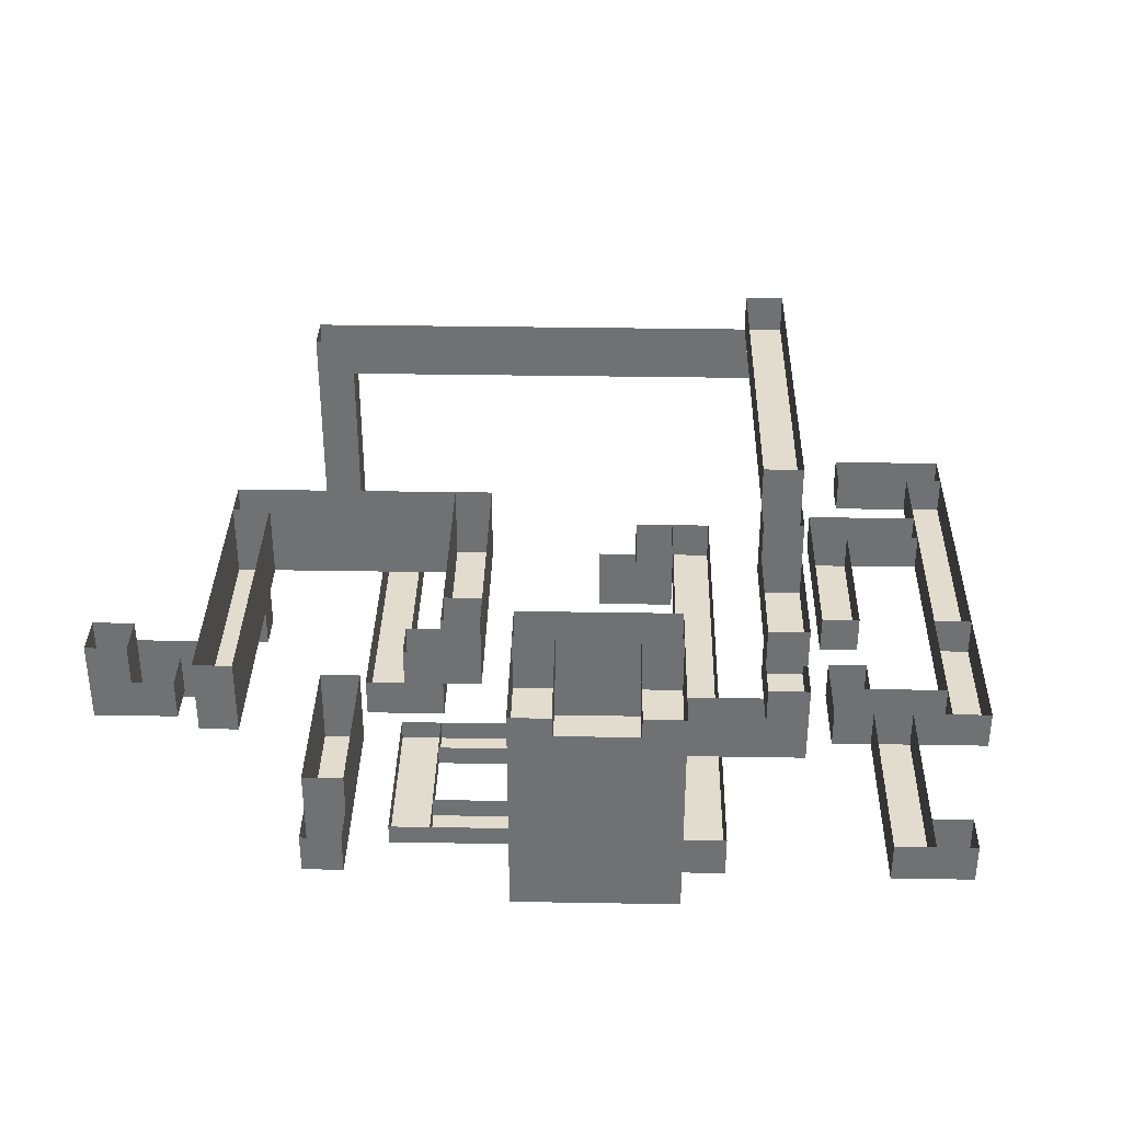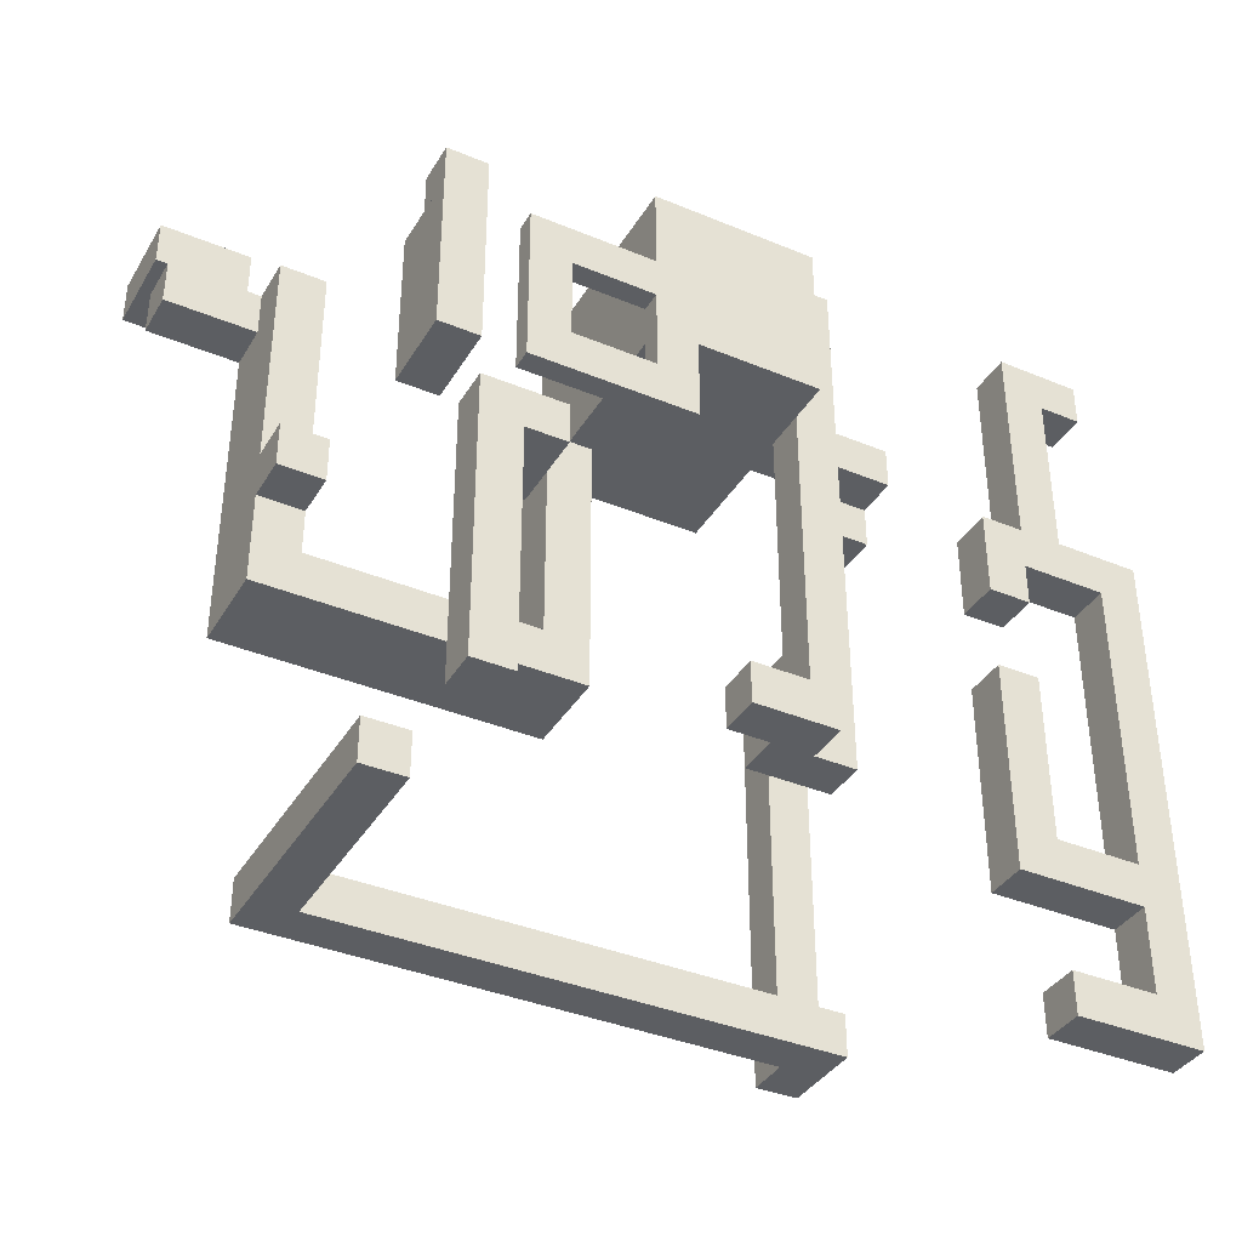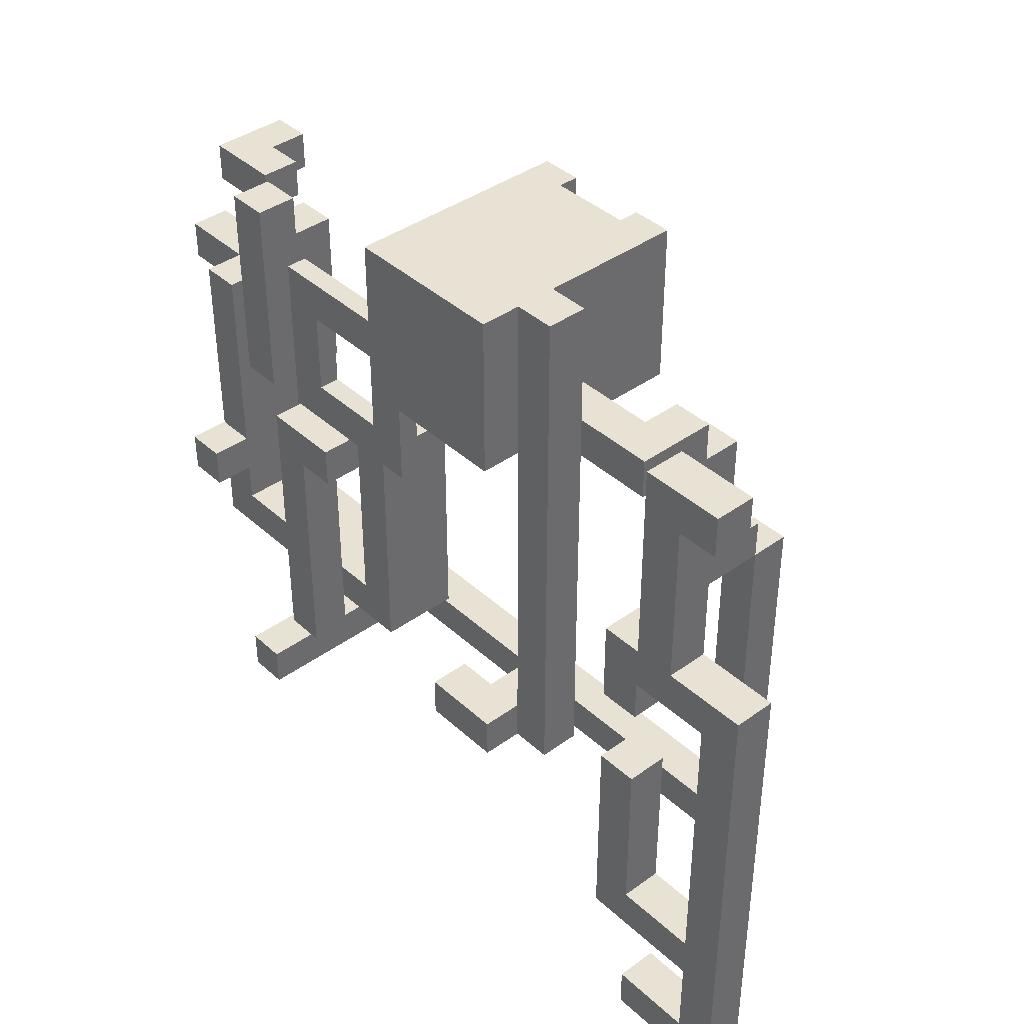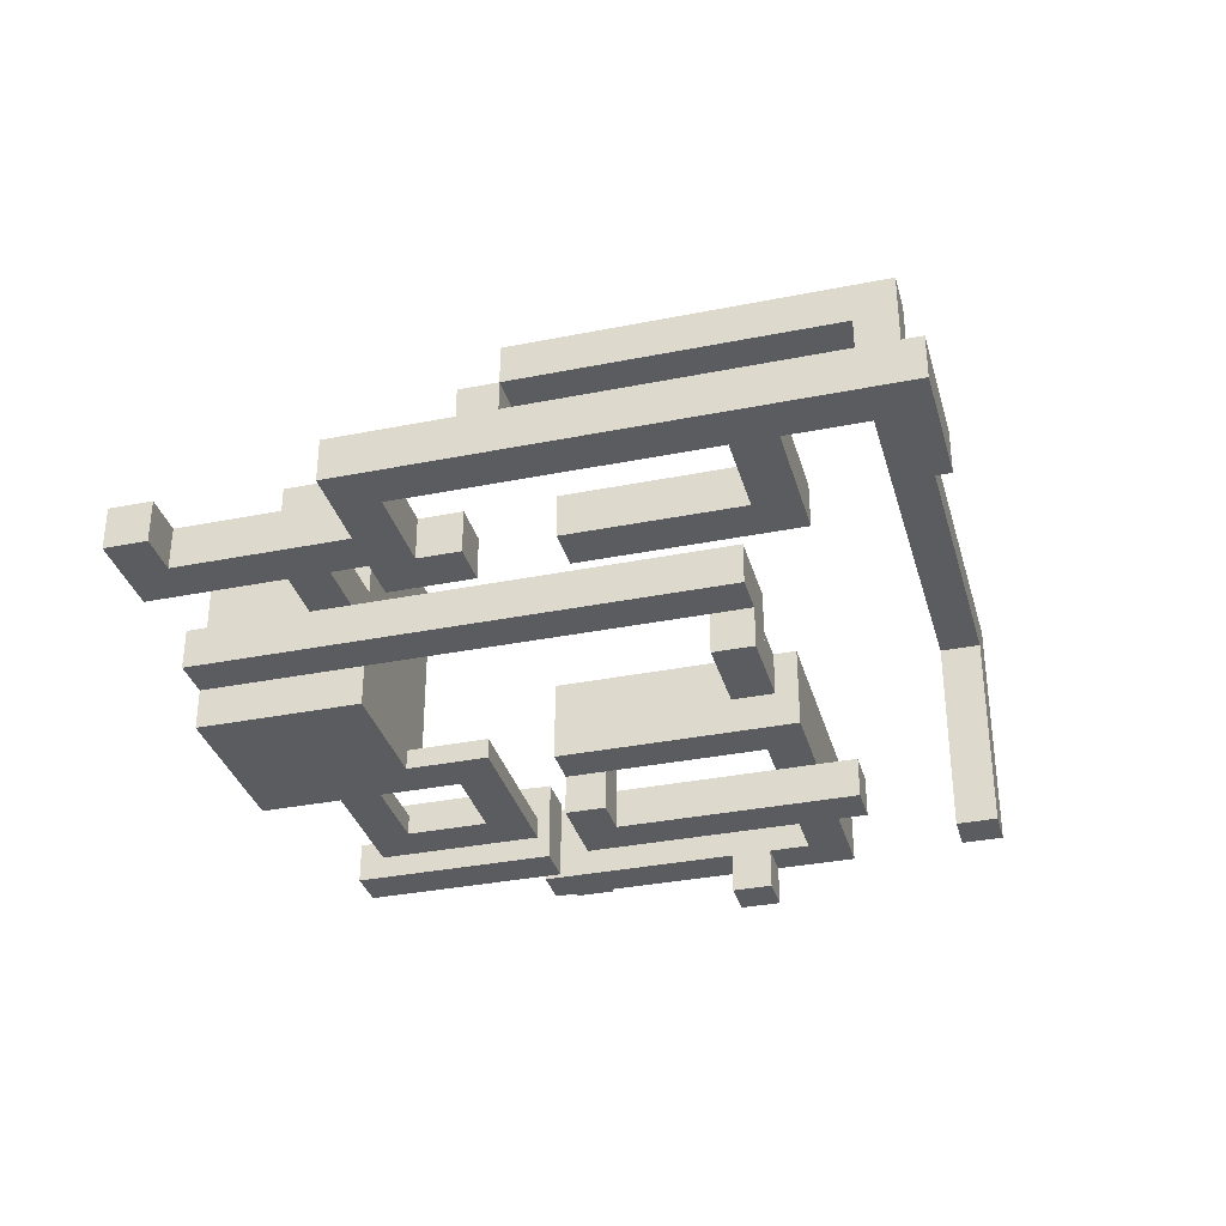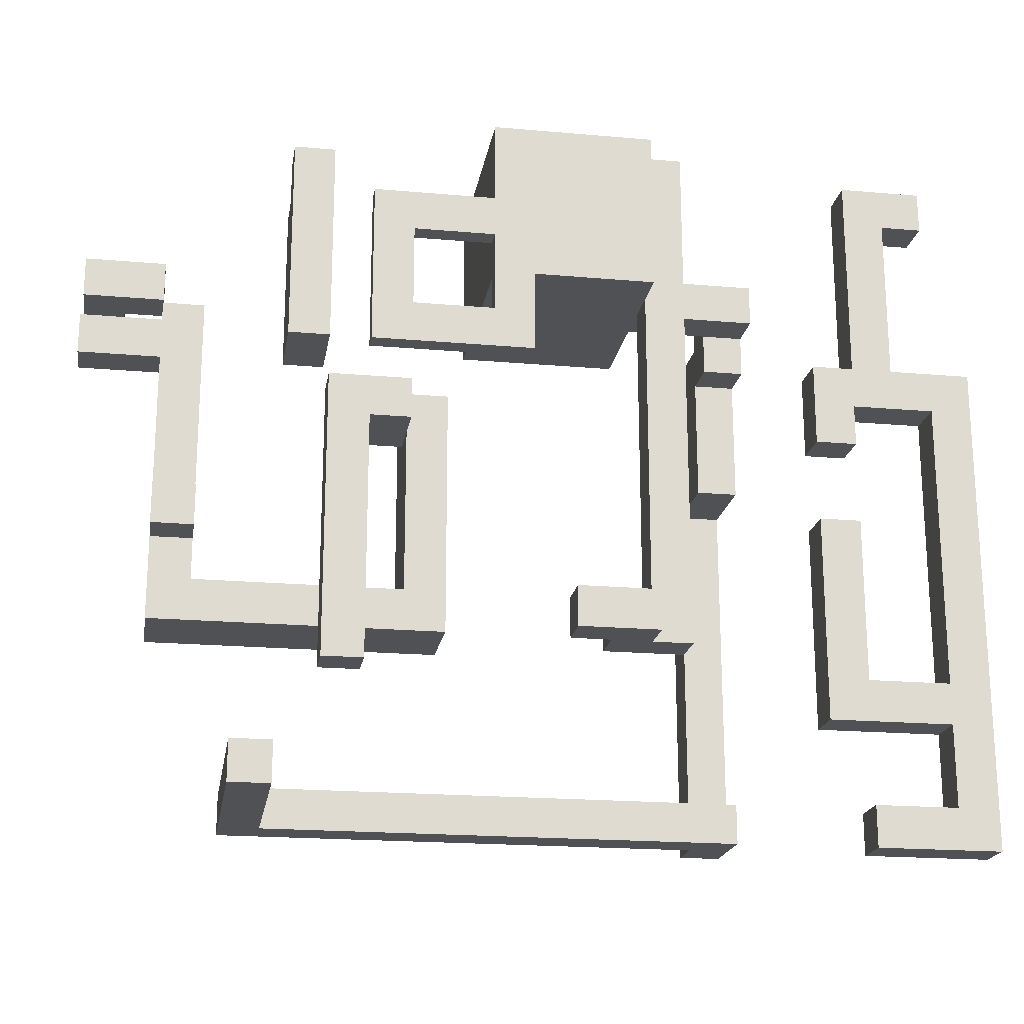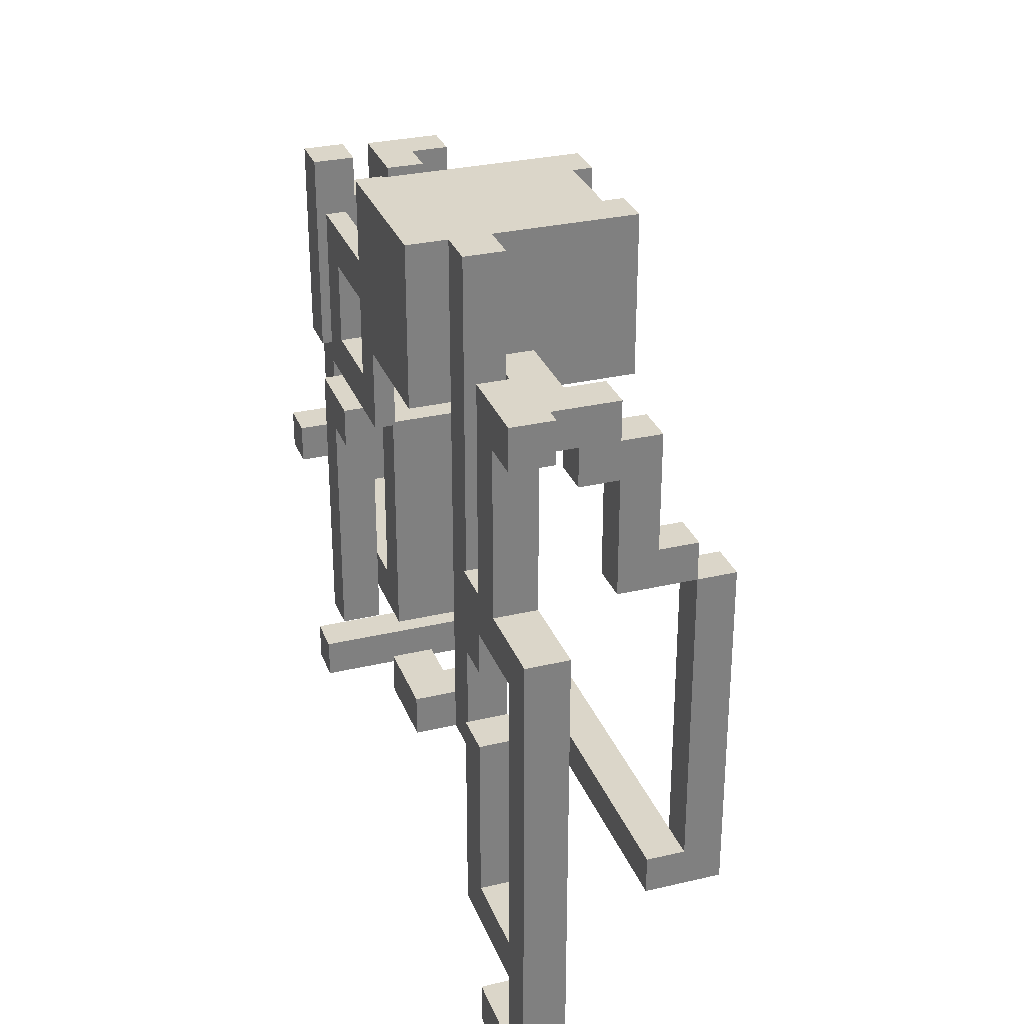
<metadata>
{"format":"obj","ext":"obj","renderer":"f3d","projection":"perspective","resolution":1024,"background":"white","views":[{"elev":34.6,"azim":1.3,"up":"+Y"},{"elev":-37.7,"azim":-27.9,"up":"+Z"},{"elev":39.9,"azim":48.2,"up":"+Z"},{"elev":-33.9,"azim":105.2,"up":"+Y"},{"elev":-19.7,"azim":-9.3,"up":"+Z"},{"elev":30.0,"azim":71.1,"up":"+Z"}]}
</metadata>
<code>
v 250 10 220
v 300 0 300
v 260 0 170
v 360 40 330
v 230 40 290
v 290 5 310
v 270 20 270
v 330 5 310
v 300 5 300
v 270 50 160
v 230 50 290
v 300 0 260
v 330 40 310
v 300 0 250
v 360 20 290
v 410 0 320
v 390 20 290
v 300 0 270
v 280 0 260
v 350 50 330
v 250 10 210
v 440 10 160
v 310 30 260
v 220 30 270
v 350 10 200
v 240 0 230
v 390 50 160
v 310 30 250
v 310 30 200
v 290 0 250
v 320 5 280
v 350 40 300
v 320 55 330
v 290 0 270
v 230 50 300
v 280 10 310
v 280 10 320
v 270 0 270
v 390 40 290
v 240 10 280
v 320 55 300
v 420 0 270
v 300 5 280
v 410 10 270
v 300 20 260
v 240 30 300
v 360 10 330
v 220 30 290
v 400 10 230
v 240 0 220
v 270 50 170
v 220 30 280
v 380 40 250
v 400 10 180
v 320 5 270
v 260 0 160
v 300 10 260
v 400 0 230
v 340 0 210
v 410 0 260
v 360 20 200
v 390 30 300
v 270 10 310
v 270 10 320
v 380 70 160
v 400 0 180
v 300 0 280
v 240 30 210
v 360 30 300
v 380 60 250
v 300 5 270
v 390 70 160
v 380 50 290
v 440 10 230
v 230 30 300
v 270 0 170
v 430 10 270
v 400 10 260
v 370 10 200
v 430 10 190
v 400 10 250
v 320 0 310
v 440 0 160
v 390 50 170
v 300 10 210
v 410 0 160
v 240 40 290
v 330 0 310
v 360 0 200
v 410 10 150
v 250 10 230
v 340 10 210
v 410 10 190
v 410 10 250
v 420 10 320
v 420 10 310
v 310 10 260
v 390 40 280
v 410 10 260
v 230 30 290
v 380 40 280
v 320 0 330
v 410 0 190
v 340 10 200
v 380 30 280
v 380 40 290
v 350 20 210
v 430 0 230
v 360 40 290
v 360 30 290
v 250 0 230
v 390 50 260
v 360 55 300
v 370 10 330
v 330 0 270
v 240 10 200
v 350 20 200
v 220 20 270
v 290 0 190
v 290 20 250
v 220 30 300
v 290 10 260
v 370 20 200
v 430 0 160
v 240 20 270
v 430 0 180
v 240 10 220
v 240 30 290
v 220 50 290
v 410 10 320
v 290 20 260
v 420 0 320
v 350 0 210
v 300 30 260
v 240 30 280
v 420 0 310
v 360 20 210
v 380 70 250
v 440 10 270
v 300 30 210
v 330 50 330
v 300 30 250
v 300 30 200
v 320 55 290
v 390 40 300
v 320 0 290
v 390 40 250
v 360 10 200
v 260 50 170
v 360 55 330
v 350 55 300
v 370 20 330
v 350 0 200
v 390 20 300
v 440 0 230
v 430 0 260
v 360 20 300
v 390 40 260
v 430 10 180
v 410 0 230
v 320 0 270
v 330 55 300
v 320 5 310
v 330 55 330
v 240 10 210
v 250 0 220
v 220 50 300
v 430 0 190
v 320 0 300
v 350 10 210
v 300 10 250
v 290 0 260
v 300 10 200
v 410 10 230
v 430 10 310
v 430 10 320
v 360 0 210
v 280 0 190
v 300 20 250
v 270 0 160
v 300 5 310
v 250 30 210
v 250 10 280
v 230 40 300
v 440 10 150
v 270 0 310
v 270 0 320
v 380 40 260
v 400 10 270
v 320 40 330
v 360 55 290
v 260 60 160
v 430 10 160
v 390 60 160
v 380 60 260
v 410 10 160
v 400 0 270
v 350 50 310
v 350 55 330
v 240 30 200
v 360 0 330
v 410 0 250
v 430 10 230
v 300 0 310
v 380 40 300
v 290 10 190
v 430 0 310
v 240 10 230
v 430 0 320
v 360 40 300
v 380 30 300
v 280 10 190
v 320 0 280
v 350 40 310
v 390 50 290
v 420 10 270
v 280 20 270
v 280 0 310
v 280 0 320
v 400 0 190
v 220 20 280
v 380 60 160
v 310 10 250
v 310 10 200
v 390 70 250
v 390 60 260
v 430 10 260
v 270 20 310
v 320 40 300
v 240 40 300
v 400 10 190
v 250 30 280
v 320 40 290
v 260 50 160
v 280 10 260
v 320 5 300
v 390 60 250
v 350 40 330
v 360 20 330
v 410 0 270
v 380 50 260
v 330 50 310
v 240 30 270
v 440 0 270
v 330 5 270
v 400 0 250
v 240 20 280
v 280 0 270
v 280 20 310
v 390 30 280
v 340 0 200
v 440 0 150
v 360 0 290
v 260 60 170
v 330 40 330
v 410 0 150
v 390 30 290
v 400 0 260
v 290 5 270
v 290 0 310
v 330 40 300
v 430 0 270
v 390 60 170
f 104 25 251
f 25 153 251
f 25 170 153
f 170 133 153
f 170 92 133
f 92 59 133
f 251 153 59
f 153 133 59
f 92 104 59
f 104 251 59
f 81 94 246
f 94 202 246
f 94 99 202
f 99 60 202
f 99 78 60
f 78 258 60
f 246 202 258
f 202 60 258
f 78 81 258
f 81 246 258
f 127 1 50
f 1 166 50
f 1 91 166
f 91 111 166
f 91 208 111
f 208 26 111
f 50 166 26
f 166 111 26
f 208 127 26
f 127 50 26
f 212 206 178
f 206 119 178
f 206 122 119
f 122 172 119
f 122 235 172
f 235 19 172
f 178 119 19
f 119 172 19
f 235 212 19
f 212 178 19
f 120 179 30
f 179 14 30
f 179 45 14
f 45 12 14
f 45 131 12
f 131 172 12
f 30 14 172
f 14 12 172
f 131 120 172
f 120 30 172
f 117 61 153
f 61 89 153
f 61 137 89
f 137 177 89
f 137 107 177
f 107 133 177
f 153 89 133
f 89 177 133
f 107 117 133
f 117 153 133
f 142 28 171
f 28 223 171
f 28 23 223
f 23 97 223
f 23 134 97
f 134 57 97
f 171 223 57
f 223 97 57
f 134 142 57
f 142 171 57
f 28 142 223
f 142 171 223
f 142 143 171
f 143 173 171
f 143 29 173
f 29 224 173
f 223 171 224
f 171 173 224
f 29 28 224
f 28 223 224
f 140 68 85
f 68 165 85
f 68 200 165
f 200 116 165
f 200 143 116
f 143 173 116
f 85 165 173
f 165 116 173
f 143 140 173
f 140 85 173
f 68 182 165
f 182 21 165
f 182 232 21
f 232 183 21
f 232 135 183
f 135 40 183
f 165 21 40
f 21 183 40
f 135 68 40
f 68 165 40
f 135 52 247
f 52 221 247
f 52 24 221
f 24 118 221
f 24 243 118
f 243 125 118
f 247 221 125
f 221 118 125
f 243 135 125
f 135 247 125
f 5 87 100
f 87 128 100
f 87 230 128
f 230 46 128
f 230 184 46
f 184 75 46
f 100 128 75
f 128 46 75
f 184 5 75
f 5 100 75
f 129 11 48
f 11 100 48
f 11 35 100
f 35 75 100
f 35 167 75
f 167 121 75
f 48 100 121
f 100 75 121
f 167 129 121
f 129 48 121
f 7 217 38
f 217 248 38
f 217 249 248
f 249 218 248
f 249 228 218
f 228 186 218
f 38 248 186
f 248 218 186
f 228 7 186
f 7 38 186
f 63 36 186
f 36 218 186
f 36 37 218
f 37 219 218
f 37 64 219
f 64 187 219
f 186 218 187
f 218 219 187
f 64 63 187
f 63 186 187
f 61 123 148
f 123 79 148
f 123 152 79
f 152 114 79
f 152 239 114
f 239 47 114
f 148 79 47
f 79 114 47
f 239 61 47
f 61 148 47
f 234 10 56
f 10 180 56
f 10 51 180
f 51 76 180
f 51 149 76
f 149 3 76
f 56 180 3
f 180 76 3
f 149 234 3
f 234 56 3
f 192 194 234
f 194 27 234
f 194 263 27
f 263 84 27
f 263 254 84
f 254 149 84
f 234 27 149
f 27 84 149
f 254 192 149
f 192 234 149
f 65 72 222
f 72 194 222
f 72 225 194
f 225 237 194
f 225 138 237
f 138 70 237
f 222 194 70
f 194 237 70
f 138 65 70
f 65 222 70
f 110 257 15
f 257 17 15
f 257 62 17
f 62 154 17
f 62 69 154
f 69 157 154
f 15 17 157
f 17 154 157
f 69 110 157
f 110 15 157
f 145 205 62
f 205 211 62
f 205 101 211
f 101 105 211
f 101 98 105
f 98 250 105
f 62 211 250
f 211 105 250
f 98 145 250
f 145 62 250
f 241 112 188
f 112 158 188
f 112 215 158
f 215 39 158
f 215 73 39
f 73 106 39
f 188 158 106
f 158 39 106
f 73 241 106
f 241 188 106
f 70 237 53
f 237 147 53
f 237 226 147
f 226 158 147
f 226 195 158
f 195 188 158
f 53 147 188
f 147 158 188
f 195 70 188
f 70 53 188
f 90 185 256
f 185 252 256
f 185 22 252
f 22 83 252
f 22 196 83
f 196 86 83
f 256 252 86
f 252 83 86
f 196 90 86
f 90 256 86
f 193 22 124
f 22 83 124
f 22 74 83
f 74 155 83
f 74 203 155
f 203 108 155
f 124 83 108
f 83 155 108
f 203 193 108
f 193 124 108
f 80 231 168
f 231 220 168
f 231 54 220
f 54 66 220
f 54 159 66
f 159 126 66
f 168 220 126
f 220 66 126
f 159 80 126
f 80 168 126
f 231 93 220
f 93 103 220
f 93 174 103
f 174 160 103
f 174 49 160
f 49 58 160
f 220 103 58
f 103 160 58
f 49 231 58
f 231 220 58
f 203 74 108
f 74 155 108
f 74 139 155
f 139 244 155
f 139 77 244
f 77 262 244
f 108 155 262
f 155 244 262
f 77 203 262
f 203 108 262
f 78 227 258
f 227 156 258
f 227 77 156
f 77 262 156
f 77 189 262
f 189 197 262
f 258 156 197
f 156 262 197
f 189 78 197
f 78 258 197
f 44 216 240
f 216 42 240
f 216 95 42
f 95 132 42
f 95 130 132
f 130 16 132
f 240 42 16
f 42 132 16
f 130 44 16
f 44 240 16
f 96 175 136
f 175 207 136
f 175 176 207
f 176 209 207
f 176 95 209
f 95 132 209
f 136 207 132
f 207 209 132
f 95 96 132
f 96 136 132
f 259 71 34
f 71 18 34
f 71 181 18
f 181 204 18
f 181 6 204
f 6 260 204
f 34 18 260
f 18 204 260
f 6 259 260
f 259 34 260
f 9 236 2
f 236 169 2
f 236 163 169
f 163 82 169
f 163 181 82
f 181 204 82
f 2 169 204
f 169 82 204
f 181 9 204
f 9 2 204
f 71 55 18
f 55 161 18
f 55 31 161
f 31 213 161
f 31 43 213
f 43 67 213
f 18 161 67
f 161 213 67
f 43 71 67
f 71 18 67
f 55 245 161
f 245 115 161
f 245 8 115
f 8 88 115
f 8 163 88
f 163 82 88
f 161 115 82
f 115 88 82
f 163 55 82
f 55 161 82
f 242 198 13
f 198 214 13
f 198 20 214
f 20 238 214
f 20 141 238
f 141 255 238
f 13 214 255
f 214 238 255
f 141 242 255
f 242 13 255
f 41 162 229
f 162 261 229
f 162 164 261
f 164 255 261
f 164 33 255
f 33 190 255
f 229 261 190
f 261 255 190
f 33 41 190
f 41 229 190
f 151 113 32
f 113 210 32
f 113 150 210
f 150 4 210
f 150 199 4
f 199 238 4
f 32 210 238
f 210 4 238
f 199 151 238
f 151 32 238
f 113 41 210
f 41 229 210
f 41 144 229
f 144 233 229
f 144 191 233
f 191 109 233
f 210 229 109
f 229 233 109
f 191 113 109
f 113 210 109
f 233 109 146
f 109 253 146
f 109 4 253
f 4 201 253
f 4 190 201
f 190 102 201
f 146 253 102
f 253 201 102
f 190 233 102
f 233 146 102

</code>
